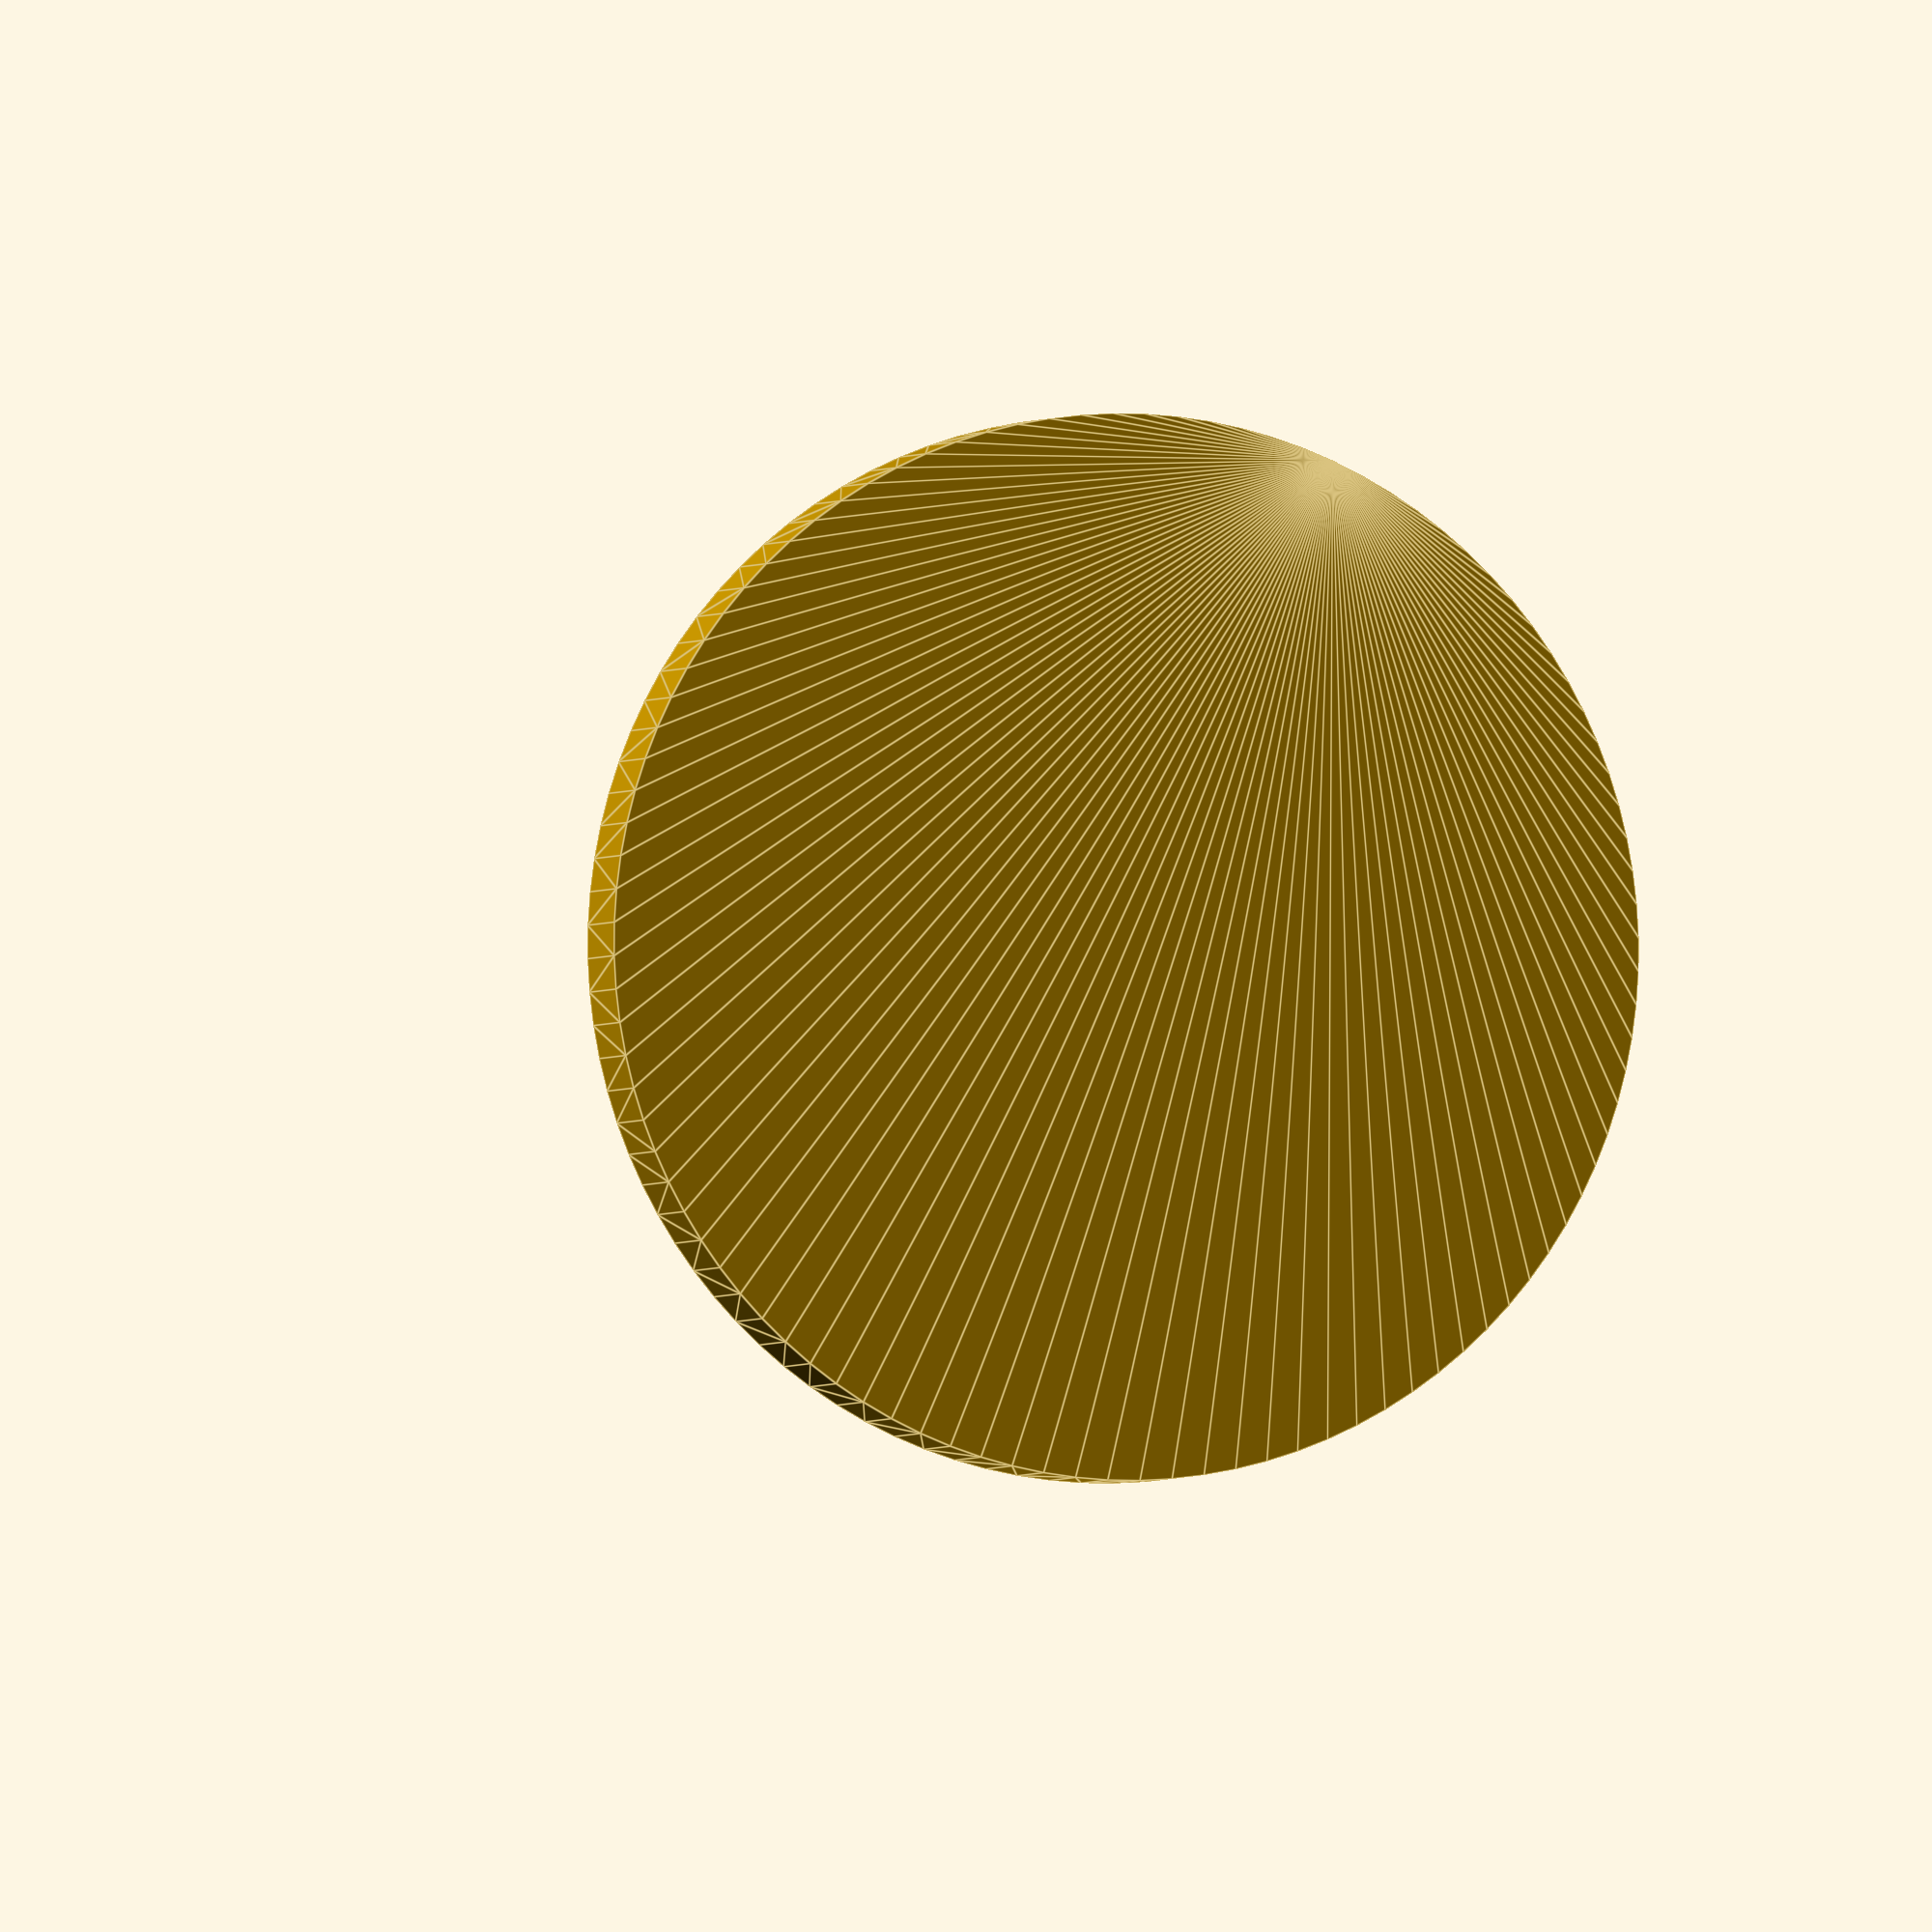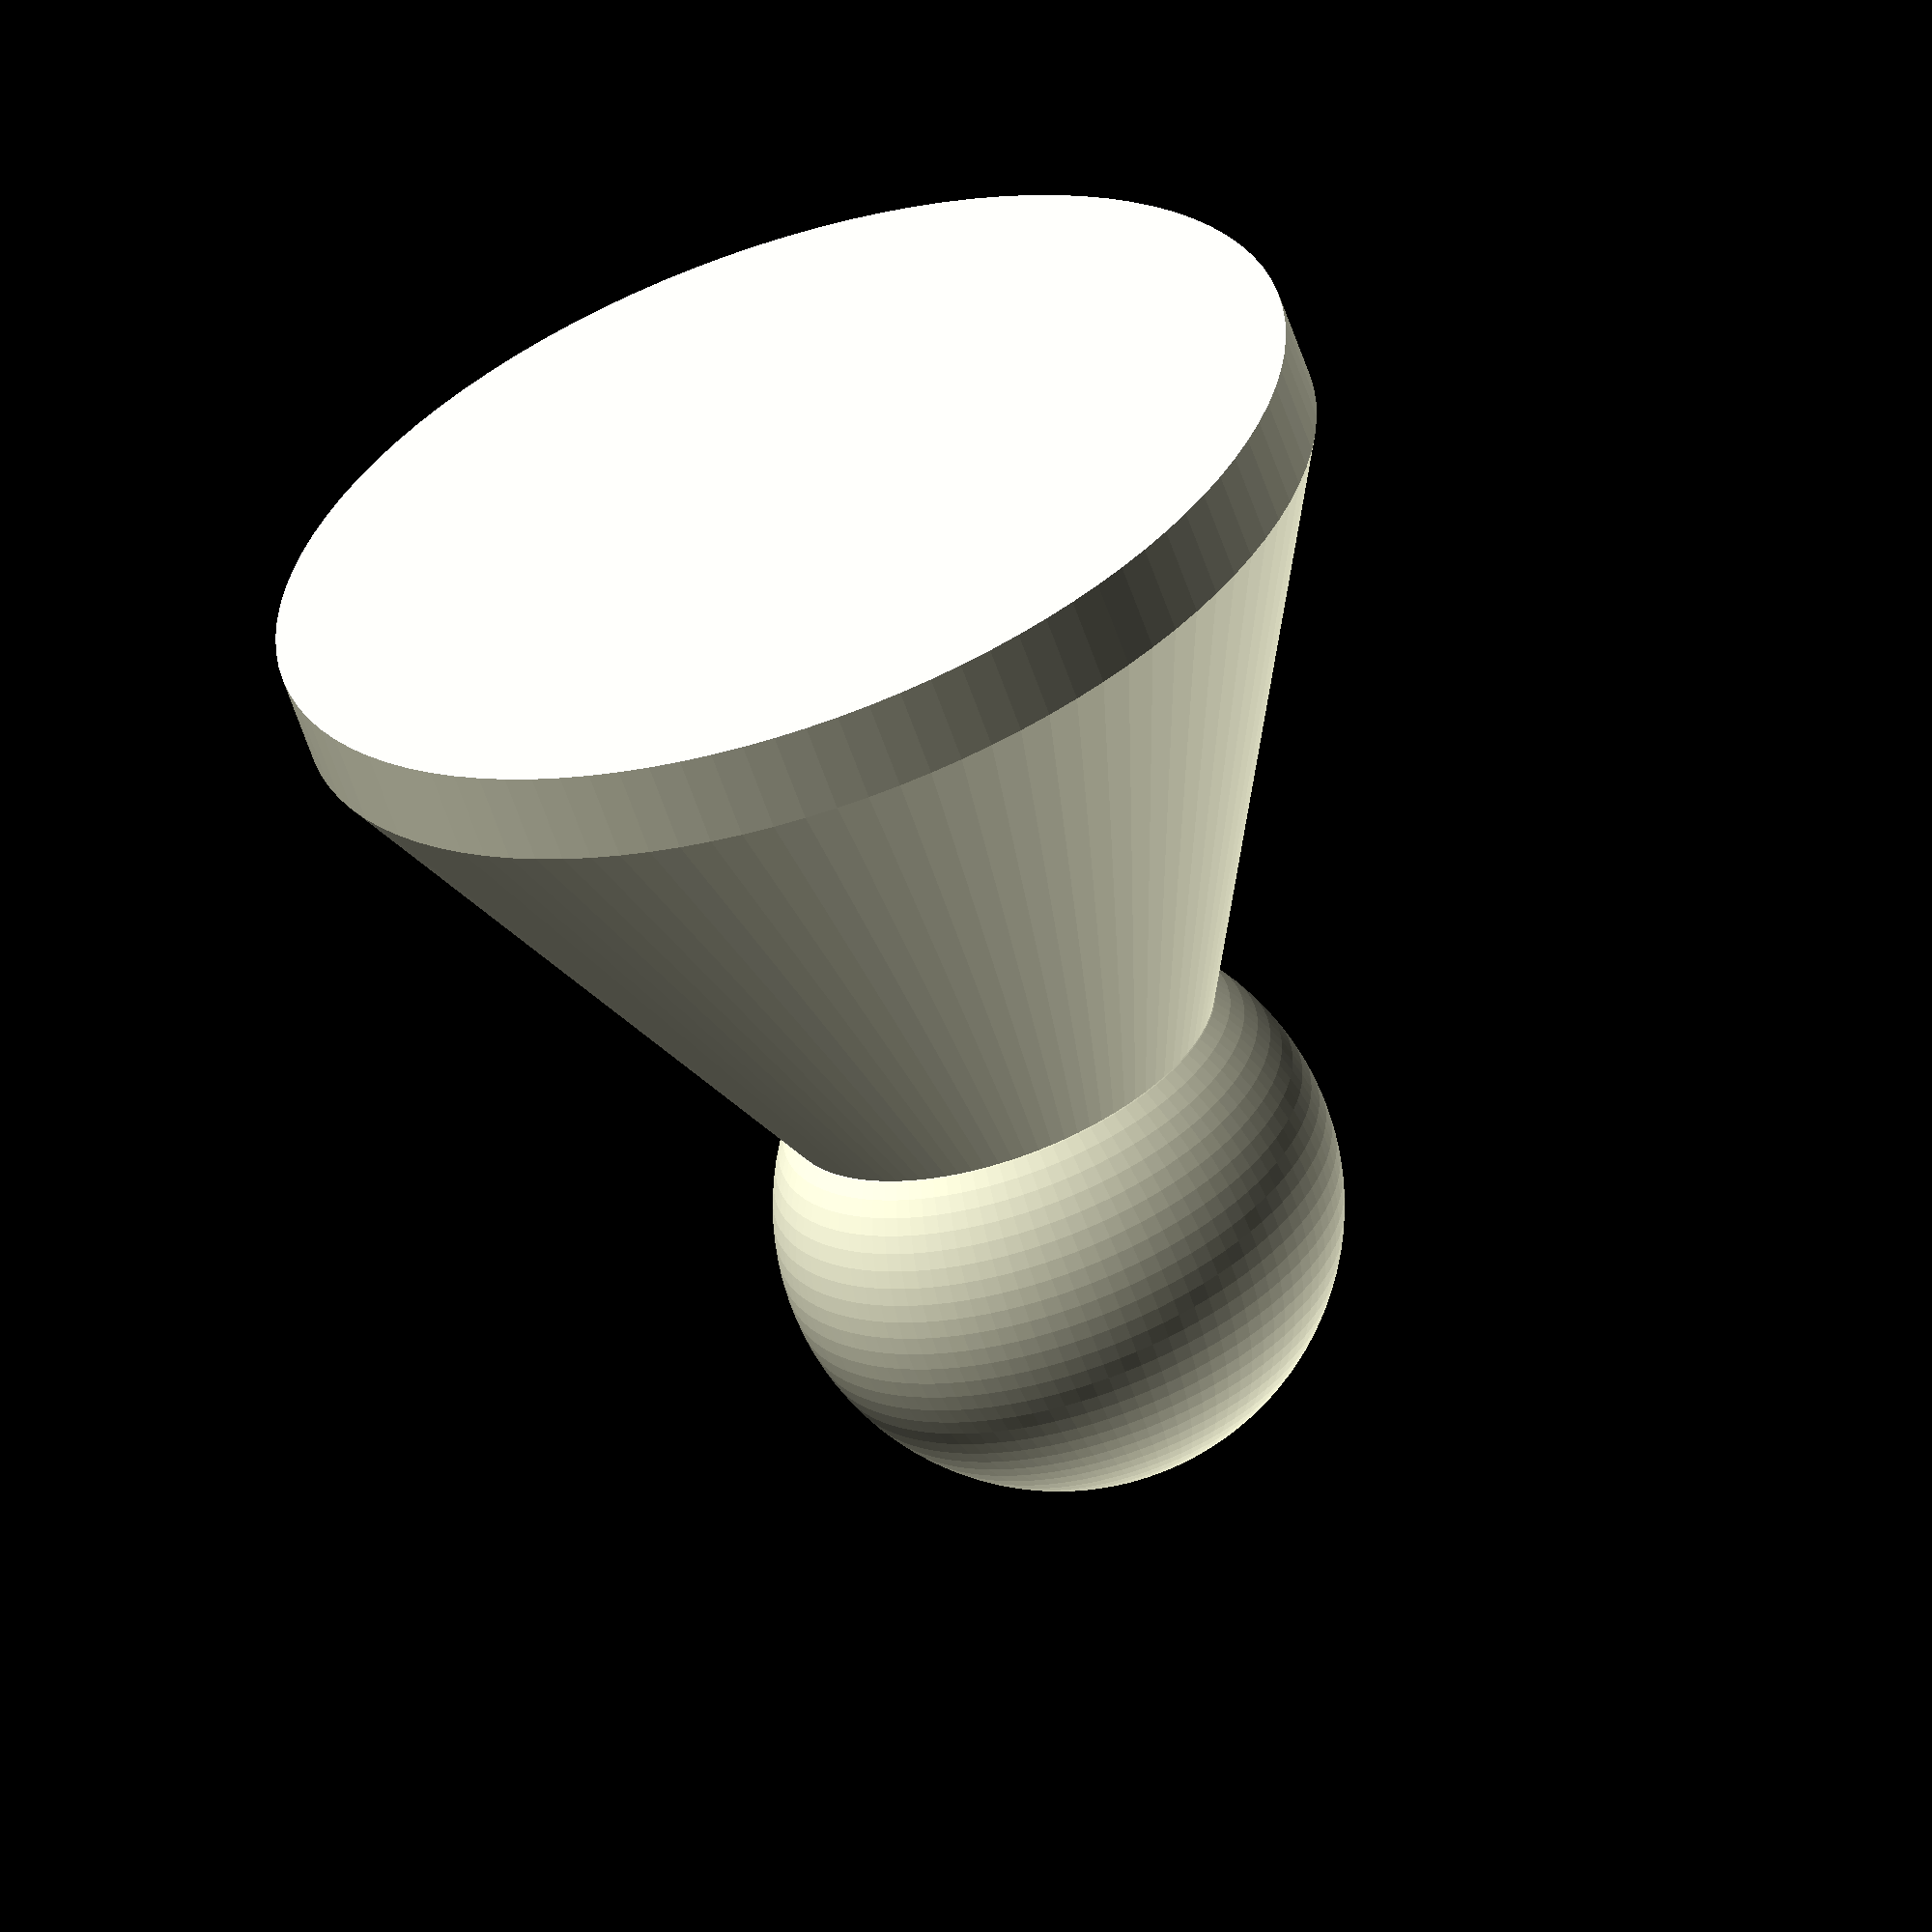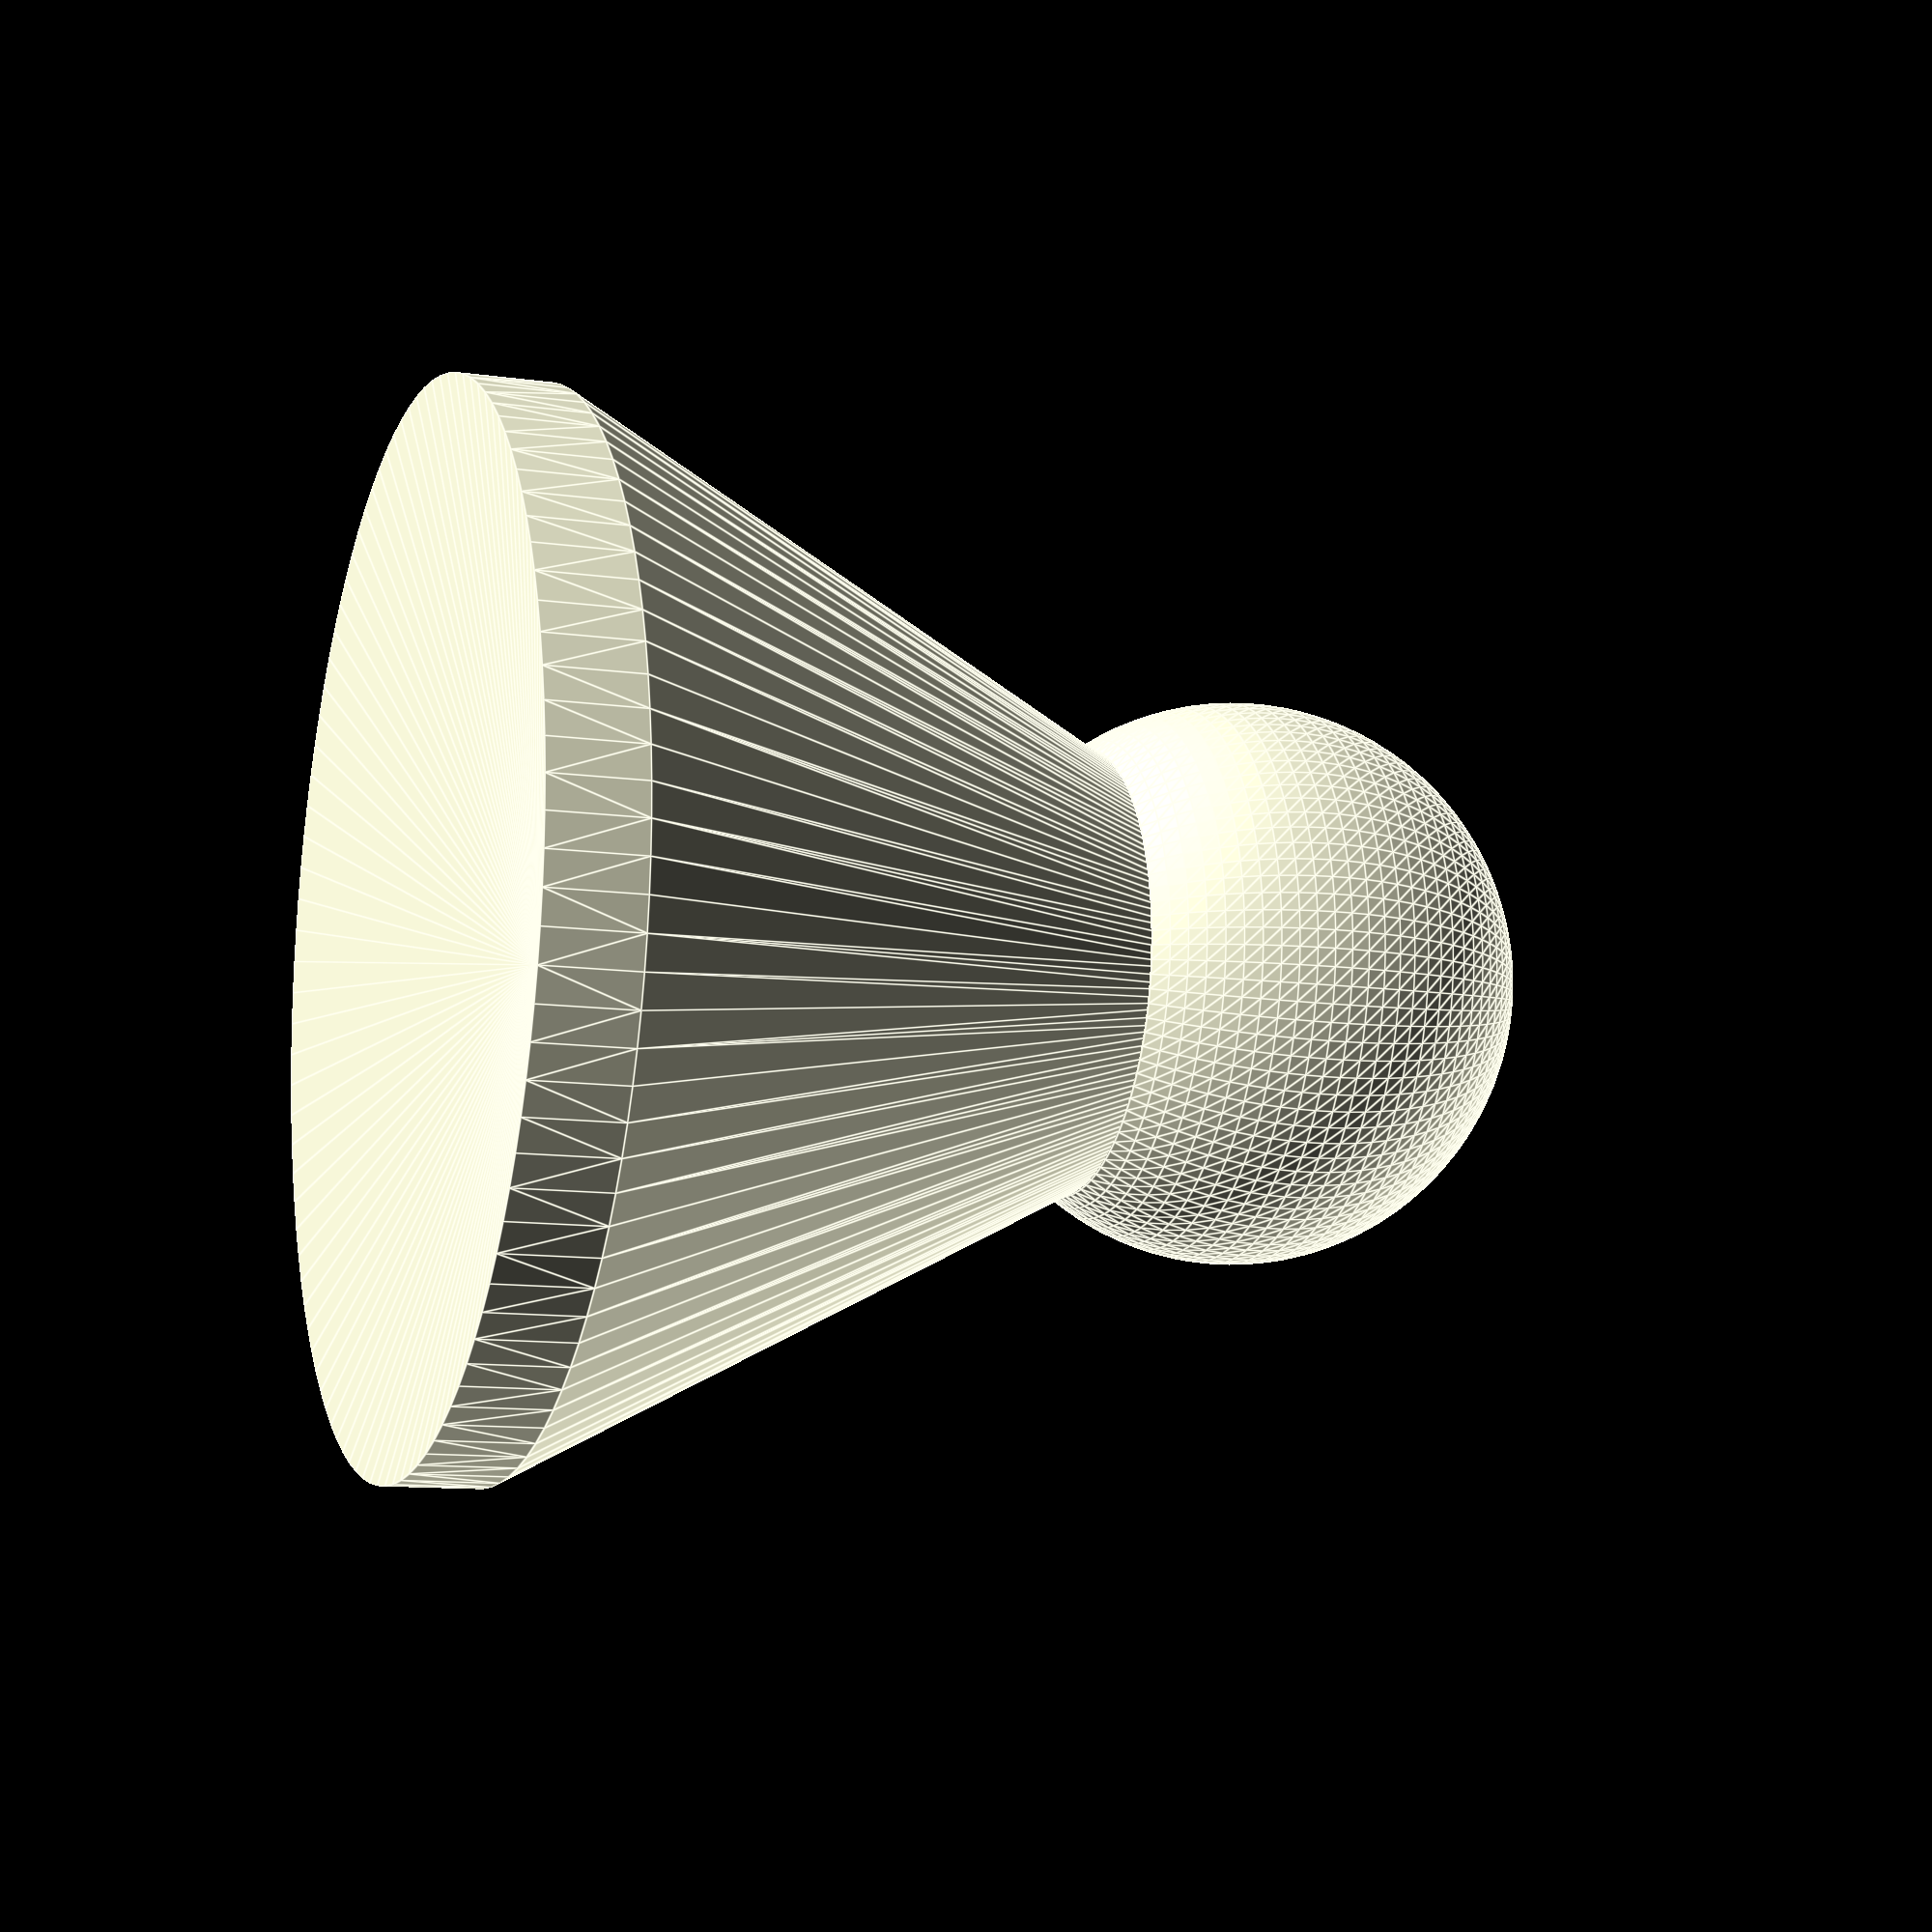
<openscad>
// [Stamper]
// Diameter of stamper (Bottom).
diameter = 56; // [5:100]
// Nob diameter
nob_diameter = 30; // [16:50]
// Height of stamper
height = 60;

$fn=100;

module stamper(dia=56,ndia=30,height=60) {
    hull() {
        cylinder(r=dia/2,h=5);
        translate([0,0,height-(ndia/2)-5]) cylinder(r=8,h=3);
    }
    translate([0,0,height-(ndia/2)]) sphere(r=ndia/2);
}

stamper(diameter,nob_diameter,height);

</openscad>
<views>
elev=182.0 azim=300.3 roll=16.3 proj=o view=edges
elev=242.2 azim=290.9 roll=341.1 proj=o view=wireframe
elev=191.0 azim=219.8 roll=289.4 proj=p view=edges
</views>
